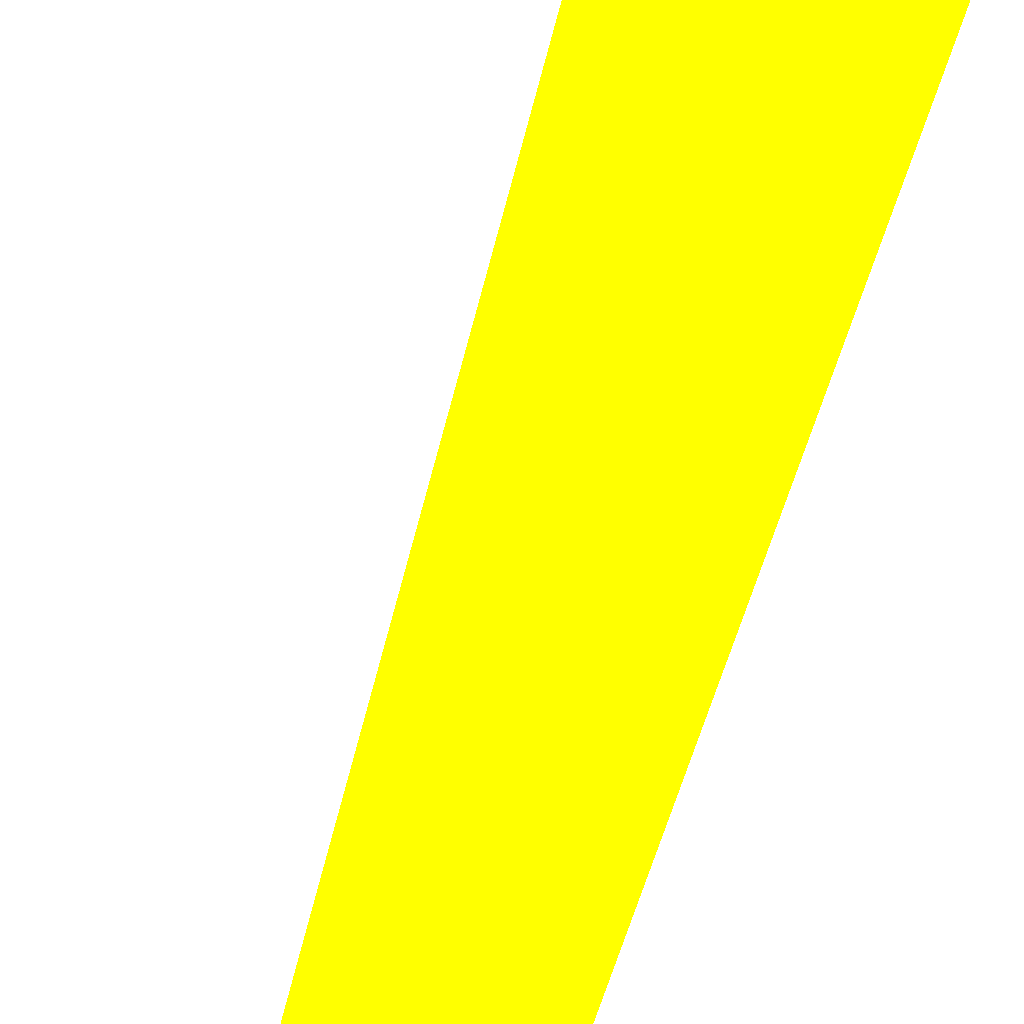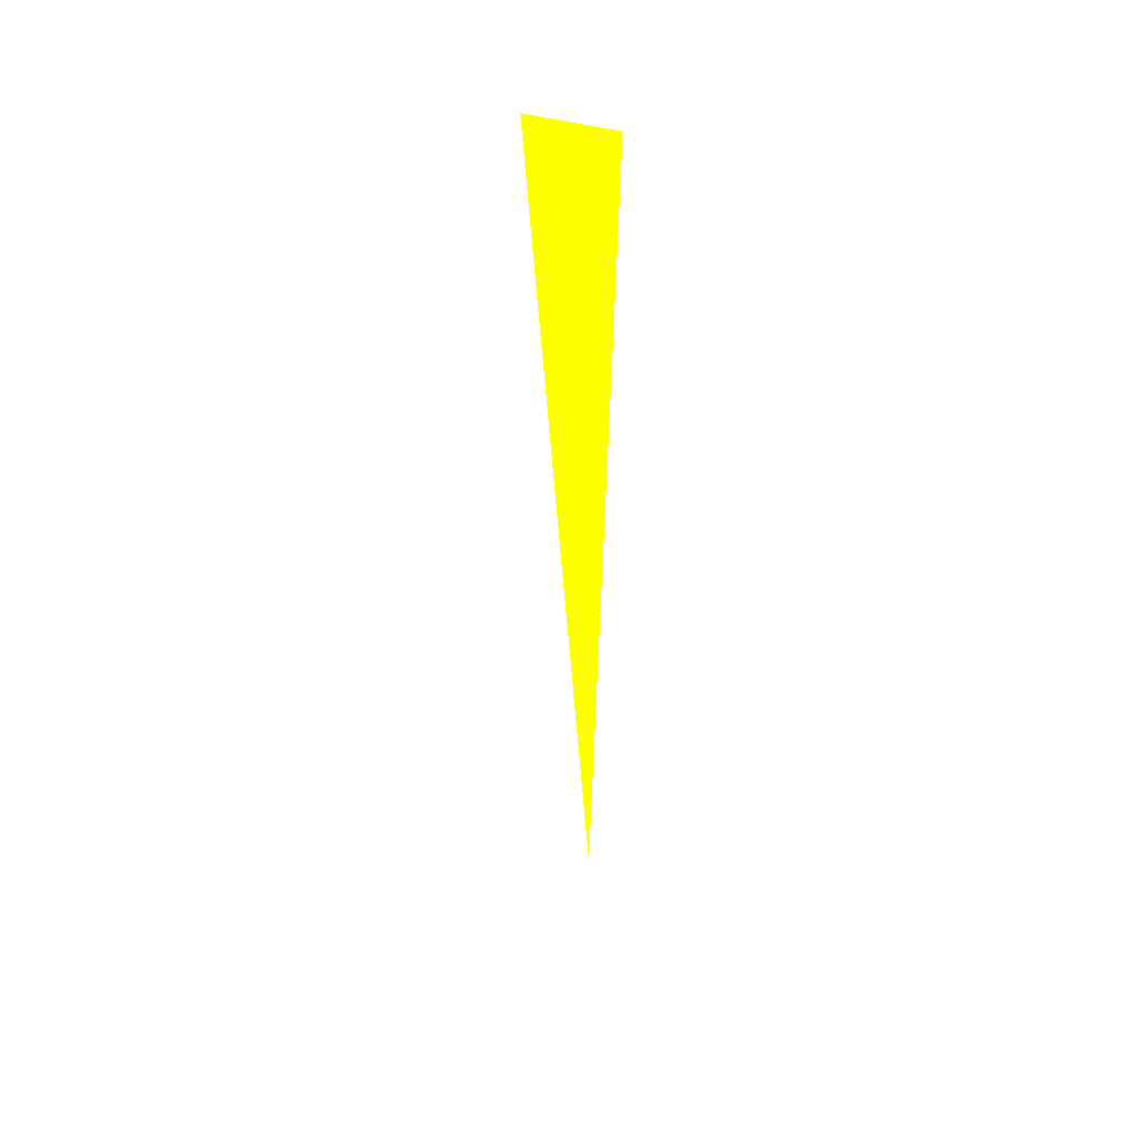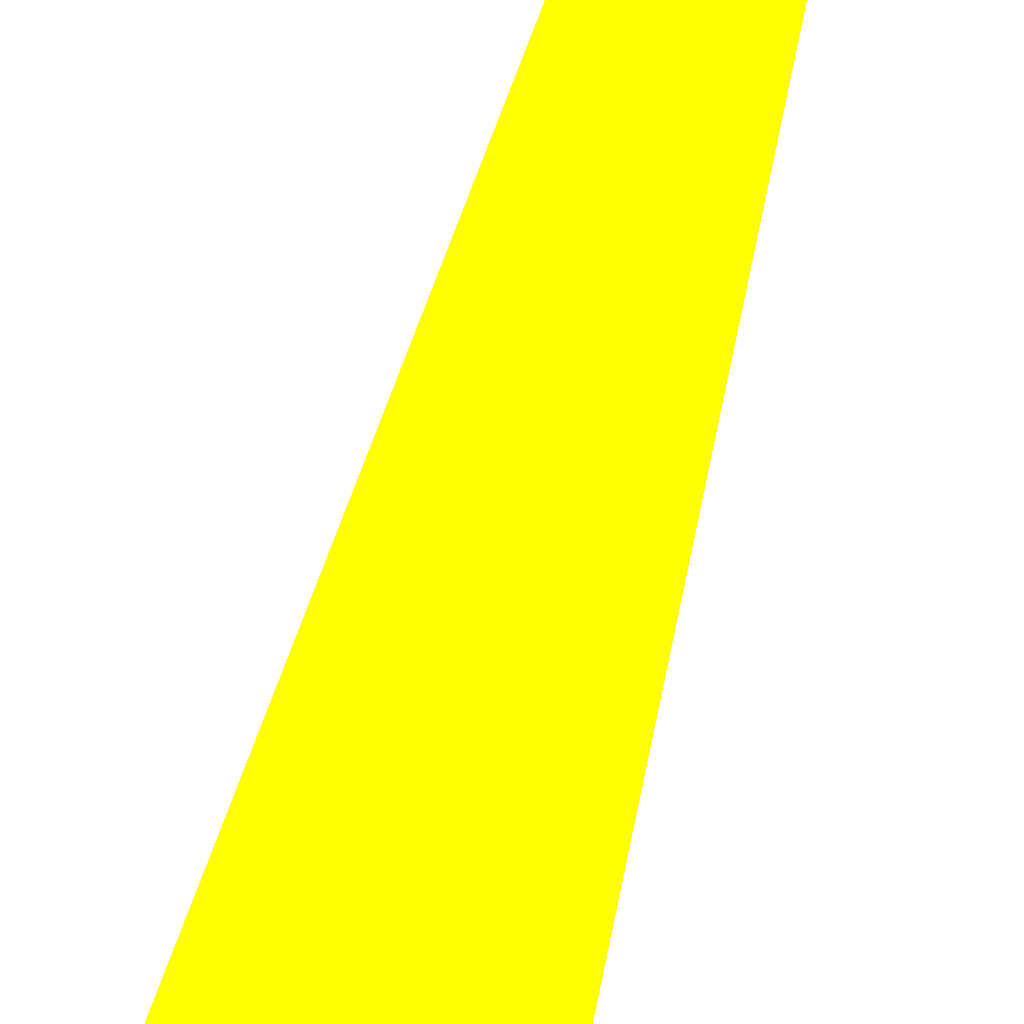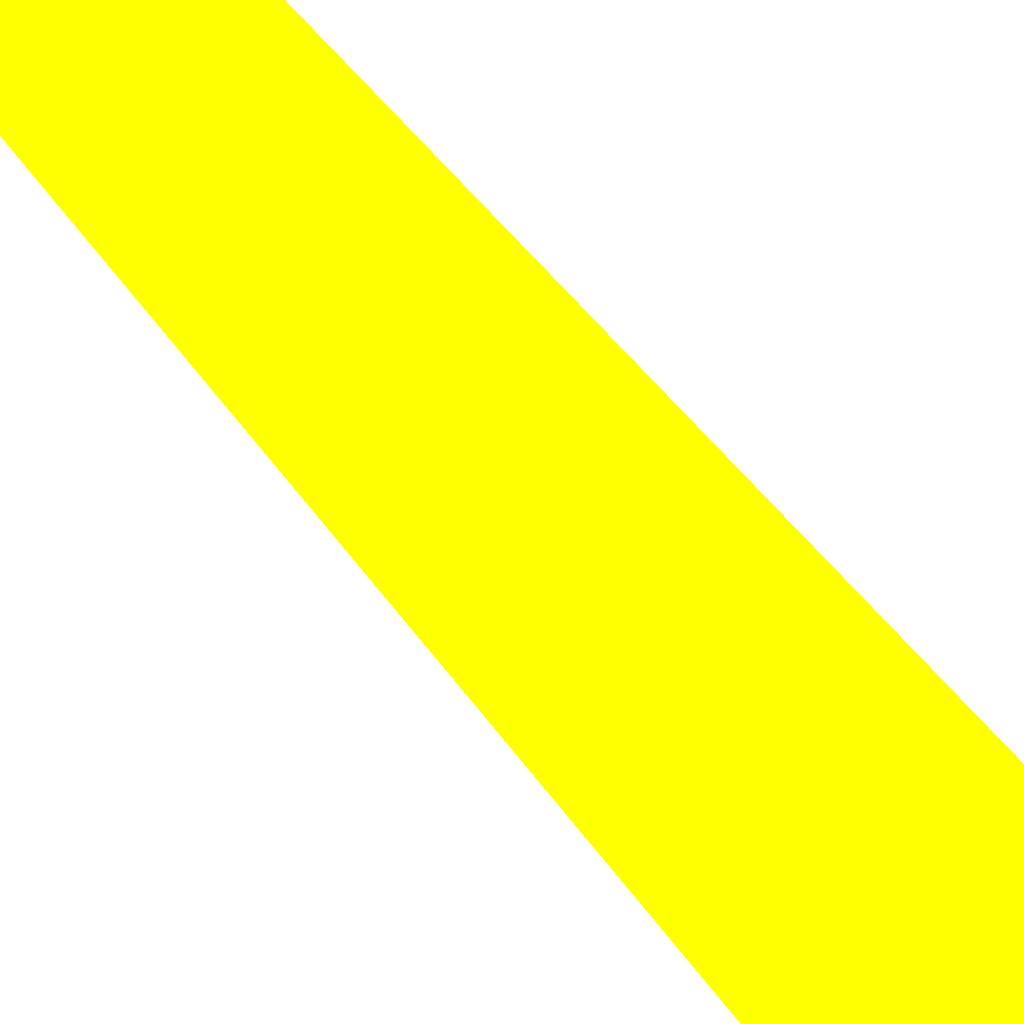
<metadata>
{"format":"obj","ext":"obj","renderer":"f3d","projection":"perspective","resolution":1024,"background":"white","views":[{"elev":-77.7,"azim":-18.4,"up":"+Y"},{"elev":46.0,"azim":18.4,"up":"+Z"},{"elev":27.9,"azim":7.8,"up":"+Y"},{"elev":-59.9,"azim":-142.6,"up":"+Y"}]}
</metadata>
<code>
o geometry_0
v 6.125e+05 5.855e+06 648 1 1 0
v 6.125e+05 5.855e+06 664 1 1 0
v 6.125e+05 5.855e+06 664 1 1 0
f 1 3 2

</code>
